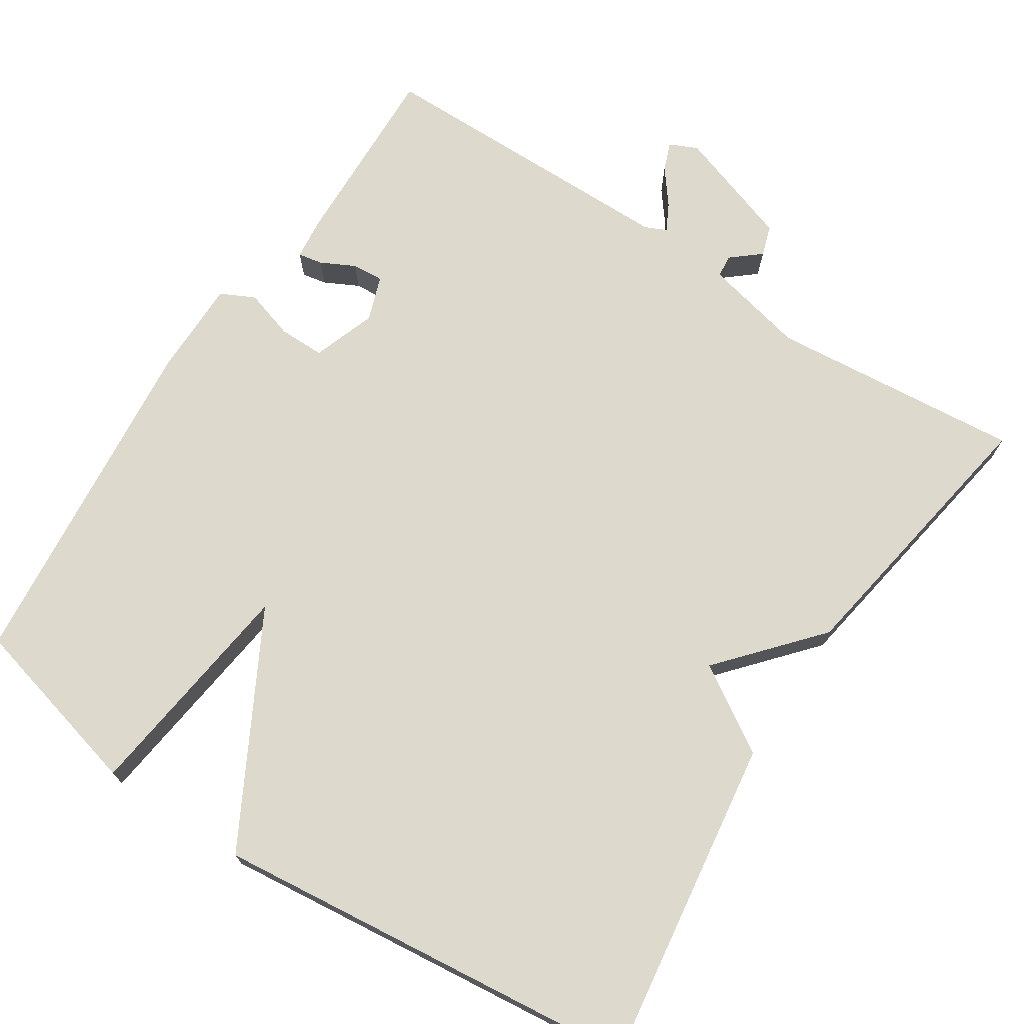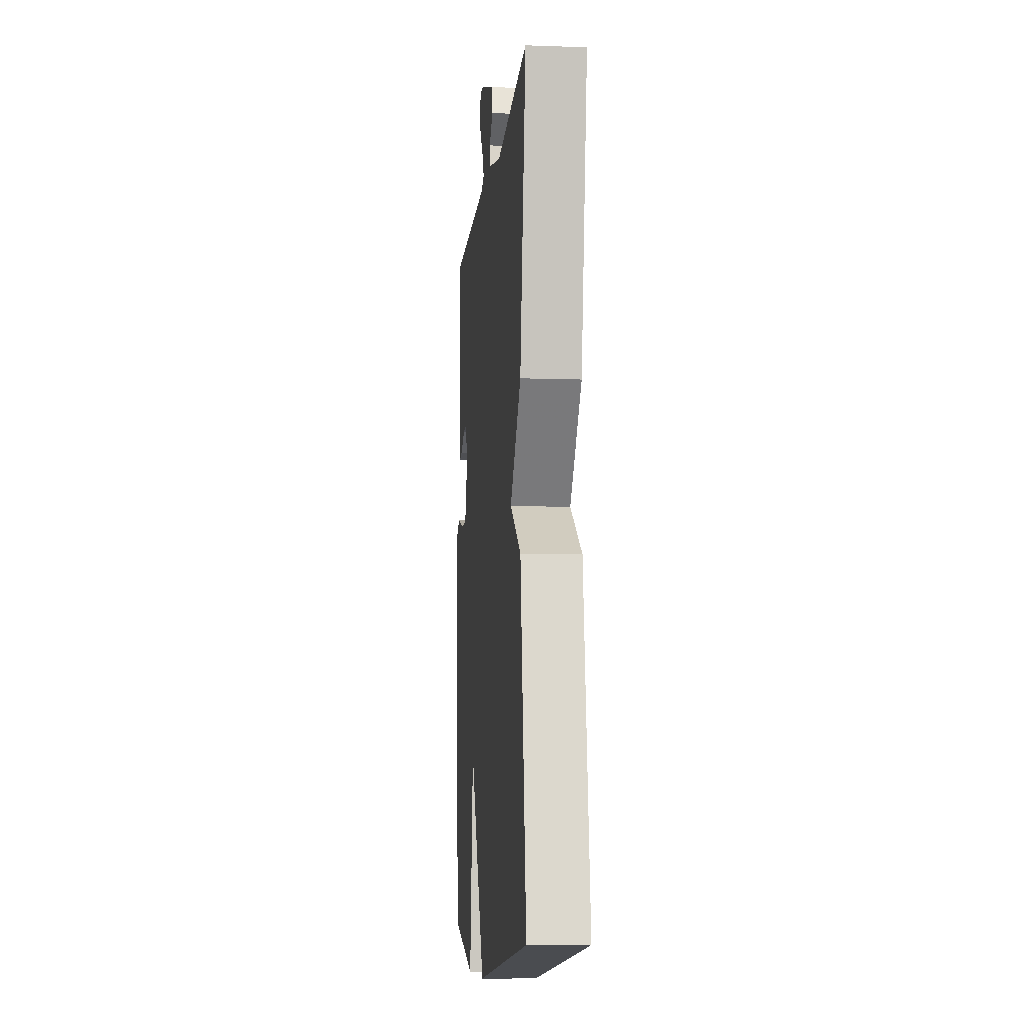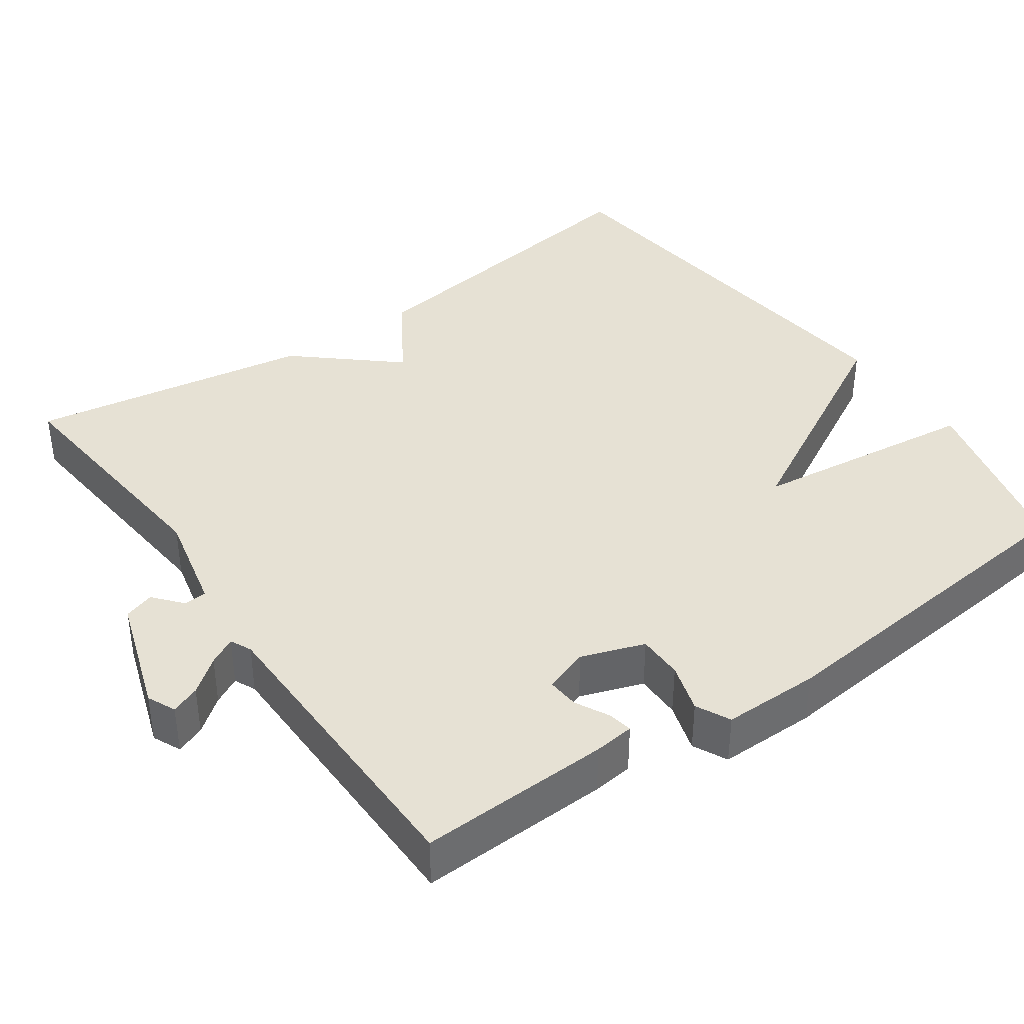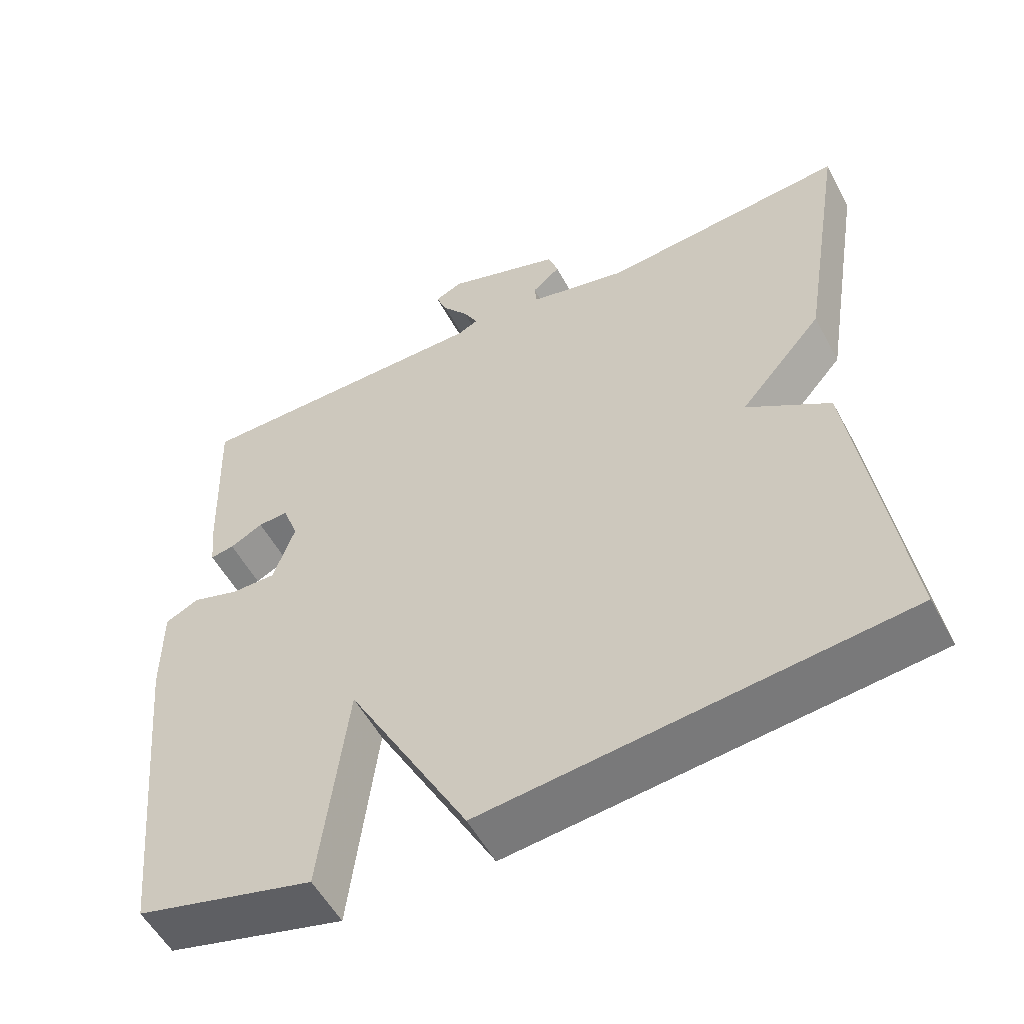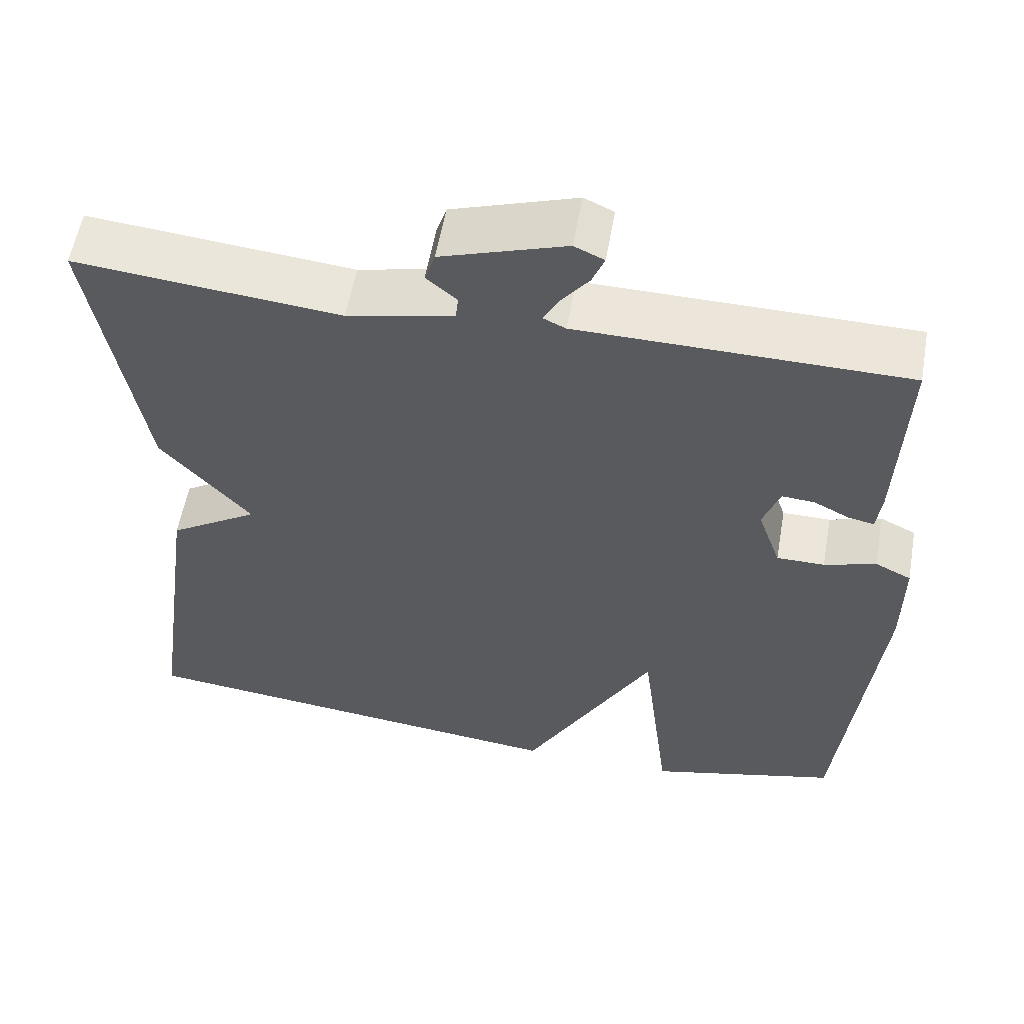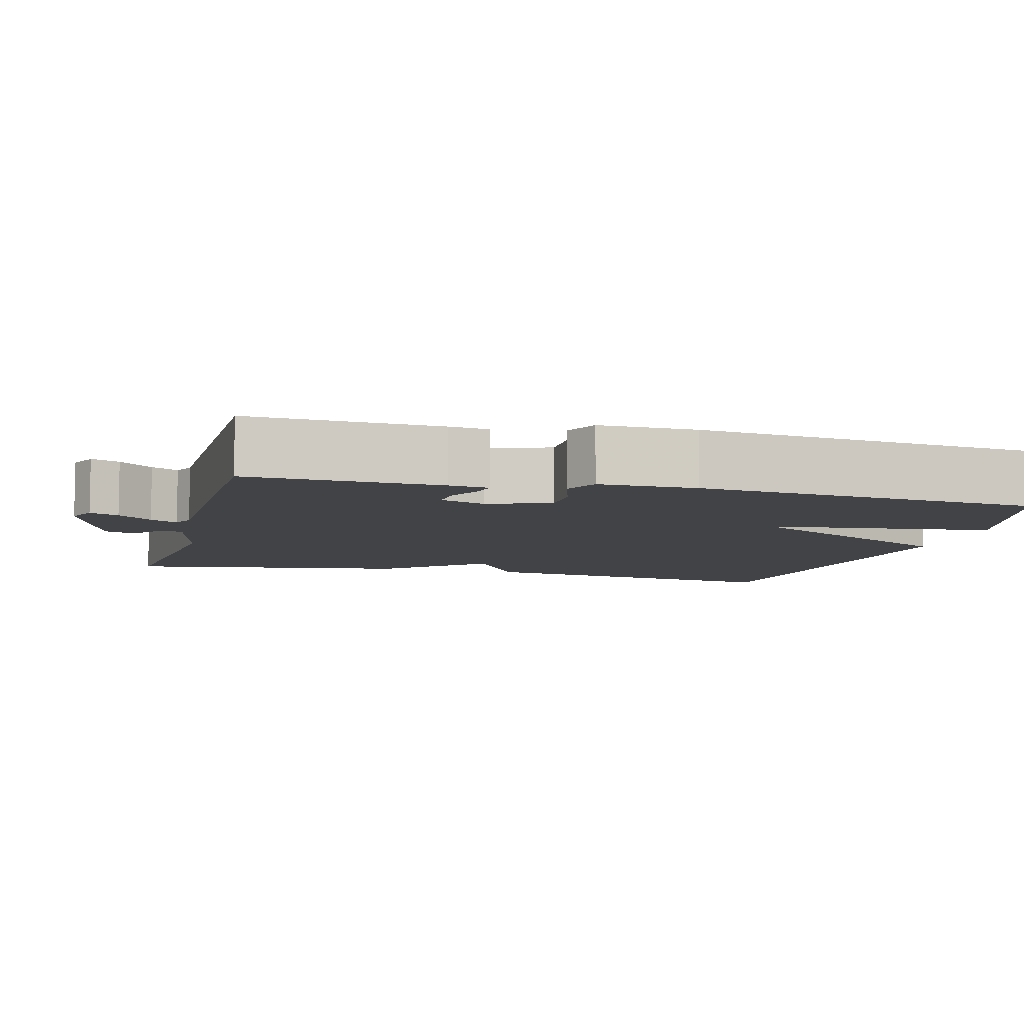
<metadata>
{"format":"obj","ext":"obj","renderer":"f3d","projection":"perspective","resolution":1024,"background":"white","views":[{"elev":72.0,"azim":-146.8,"up":"+Y"},{"elev":-8.6,"azim":-95.5,"up":"+Z"},{"elev":39.2,"azim":54.8,"up":"+Y"},{"elev":-54.5,"azim":-152.1,"up":"+Z"},{"elev":57.0,"azim":10.0,"up":"+Z"},{"elev":-7.5,"azim":75.2,"up":"+Y"}]}
</metadata>
<code>
v -0.5 0.07 -0.5
v -0.439 0.07 -0.071
v -0.327 0.07 0
v -0.439 0.07 0.129
v -0.5 0.07 0.5
v -0.17 0.07 0.469
v -0.037 0.07 0.499
v -0.034 0.07 0.529
v -0.072 0.07 0.561
v -0.059 0.07 0.601
v 0.096 0.07 0.653
v 0.133 0.07 0.636
v 0.118 0.07 0.598
v 0.083 0.07 0.553
v 0.064 0.07 0.517
v 0.092 0.07 0.504
v 0.5 0.07 0.5
v 0.491 0.07 0.248
v 0.485 0.07 0.195
v 0.453 0.07 0.201
v 0.408 0.07 0.224
v 0.367 0.07 0.227
v 0.346 0.07 0.168
v 0.375 0.07 0.085
v 0.435 0.07 0.085
v 0.5 0.07 0.105
v 0.545 0.07 0.083
v 0.545 0.07 -0.045
v 0.5 0.07 -0.5
v 0.261 0.07 -0.561
v 0.224 0.07 -0.262
v 0.061 0.07 -0.561
v -0.5 0 -0.5
v -0.439 0 -0.071
v -0.327 0 0
v -0.439 0 0.129
v -0.5 0 0.5
v -0.17 0 0.469
v -0.037 0 0.499
v -0.034 0 0.529
v -0.072 0 0.561
v -0.059 0 0.601
v 0.096 0 0.653
v 0.133 0 0.636
v 0.118 0 0.598
v 0.083 0 0.553
v 0.064 0 0.517
v 0.092 0 0.504
v 0.5 0 0.5
v 0.491 0 0.248
v 0.485 0 0.195
v 0.453 0 0.201
v 0.408 0 0.224
v 0.367 0 0.227
v 0.346 0 0.168
v 0.375 0 0.085
v 0.435 0 0.085
v 0.5 0 0.105
v 0.545 0 0.083
v 0.545 0 -0.045
v 0.5 0 -0.5
v 0.261 0 -0.561
v 0.224 0 -0.262
v 0.061 0 -0.561
f 1 2 3
f 32 1 3
f 31 32 3
f 29 30 31
f 28 29 31
f 27 28 31
f 26 27 31
f 25 26 31
f 24 25 31 3
f 4 5 6
f 3 4 6
f 24 3 6
f 23 24 6
f 22 23 6 7
f 21 22 7 8
f 19 20 21
f 18 19 21
f 17 18 21
f 16 17 21
f 21 8 9
f 16 21 9
f 15 16 9
f 9 10 11
f 15 9 11
f 14 15 11
f 11 12 13 14
f 35 34 33
f 35 33 64
f 35 64 63
f 63 62 61
f 63 61 60
f 63 60 59
f 63 59 58
f 63 58 57
f 35 63 57 56
f 38 37 36
f 38 36 35
f 38 35 56
f 38 56 55
f 39 38 55 54
f 40 39 54 53
f 53 52 51
f 53 51 50
f 53 50 49
f 53 49 48
f 41 40 53
f 41 53 48
f 41 48 47
f 43 42 41
f 43 41 47
f 43 47 46
f 46 45 44 43
f 1 33 34 2
f 2 34 35 3
f 3 35 36 4
f 4 36 37 5
f 5 37 38 6
f 6 38 39 7
f 7 39 40 8
f 8 40 41 9
f 9 41 42 10
f 10 42 43 11
f 11 43 44 12
f 12 44 45 13
f 13 45 46 14
f 14 46 47 15
f 15 47 48 16
f 16 48 49 17
f 17 49 50 18
f 18 50 51 19
f 19 51 52 20
f 20 52 53 21
f 21 53 54 22
f 22 54 55 23
f 23 55 56 24
f 24 56 57 25
f 25 57 58 26
f 26 58 59 27
f 27 59 60 28
f 28 60 61 29
f 29 61 62 30
f 30 62 63 31
f 31 63 64 32
f 32 64 33 1

</code>
